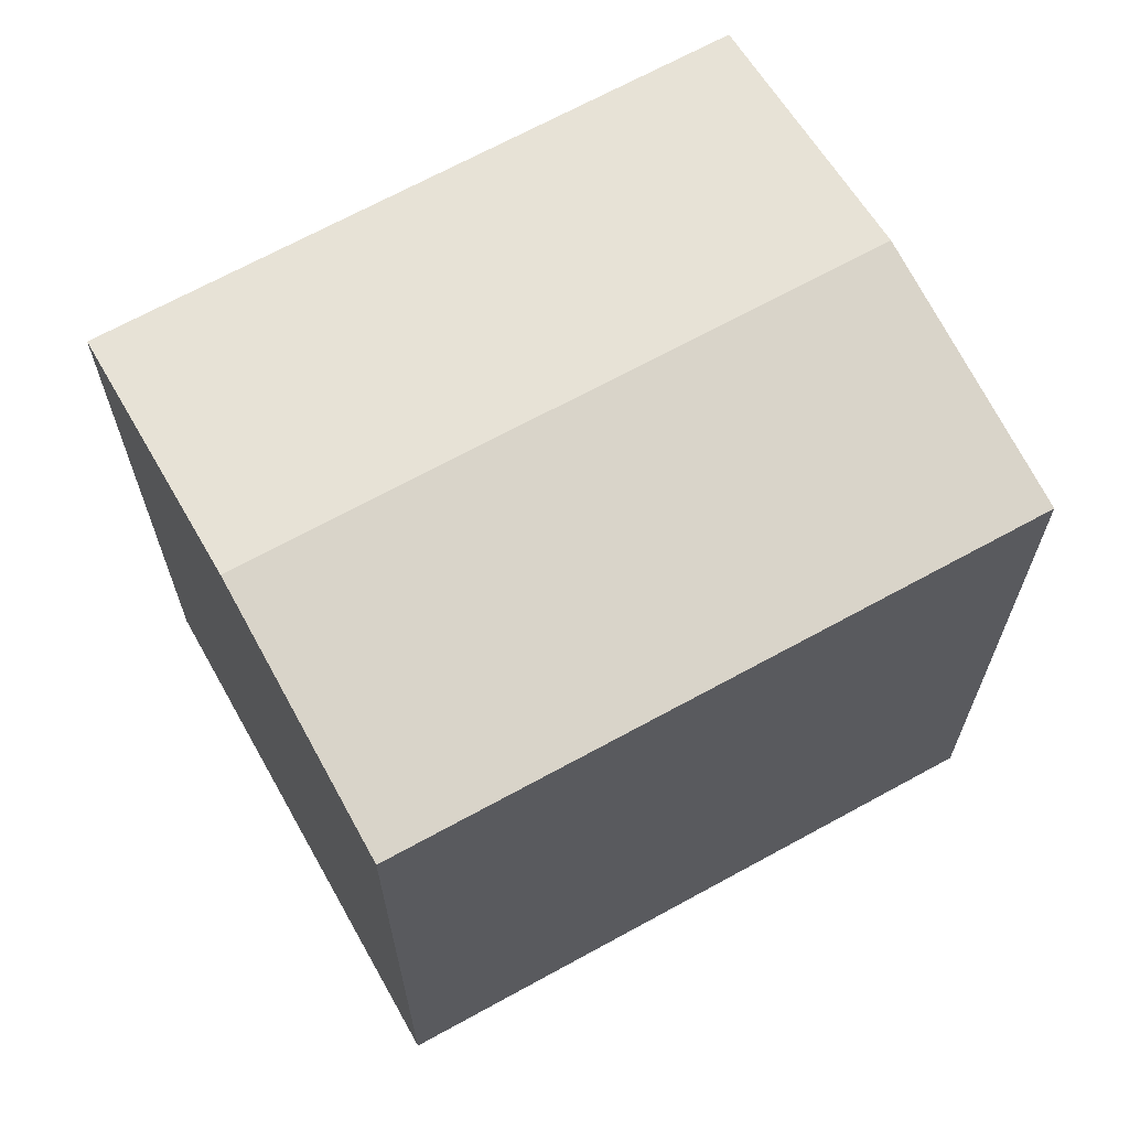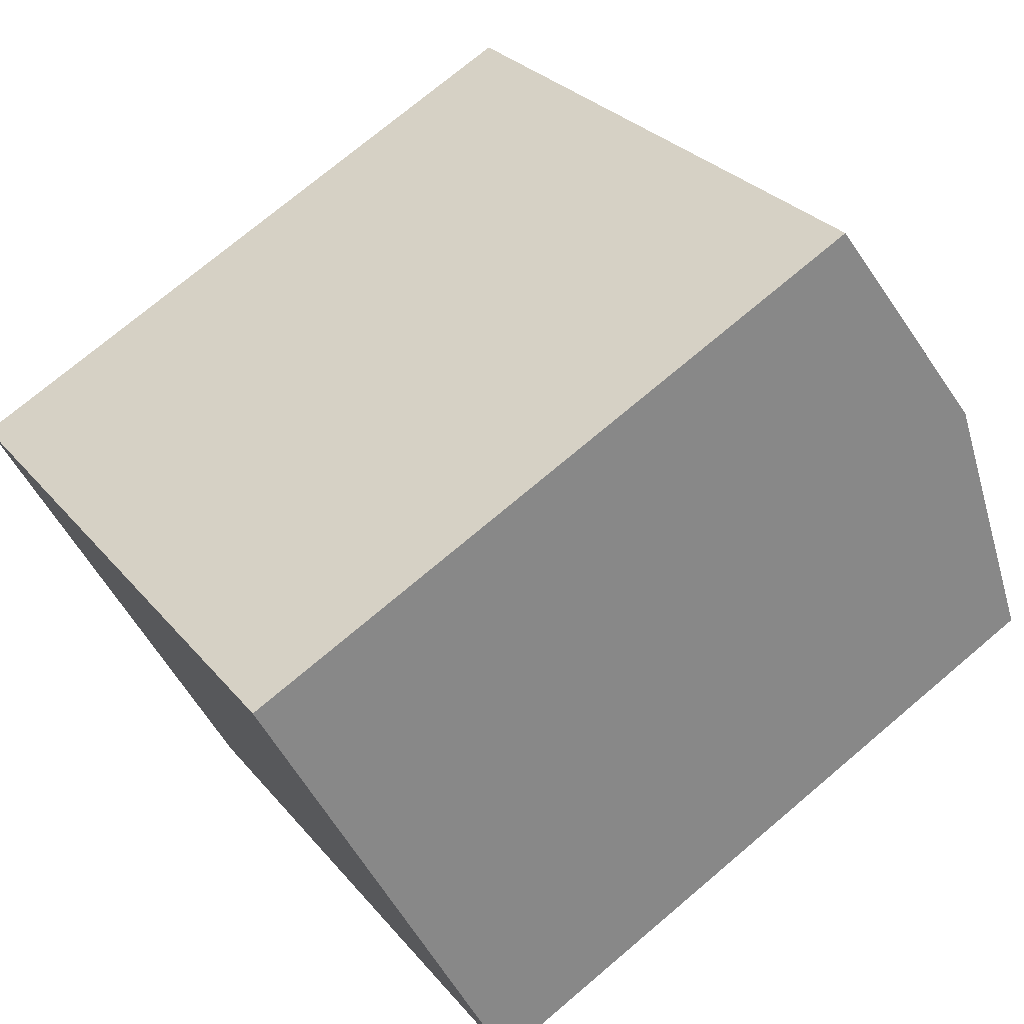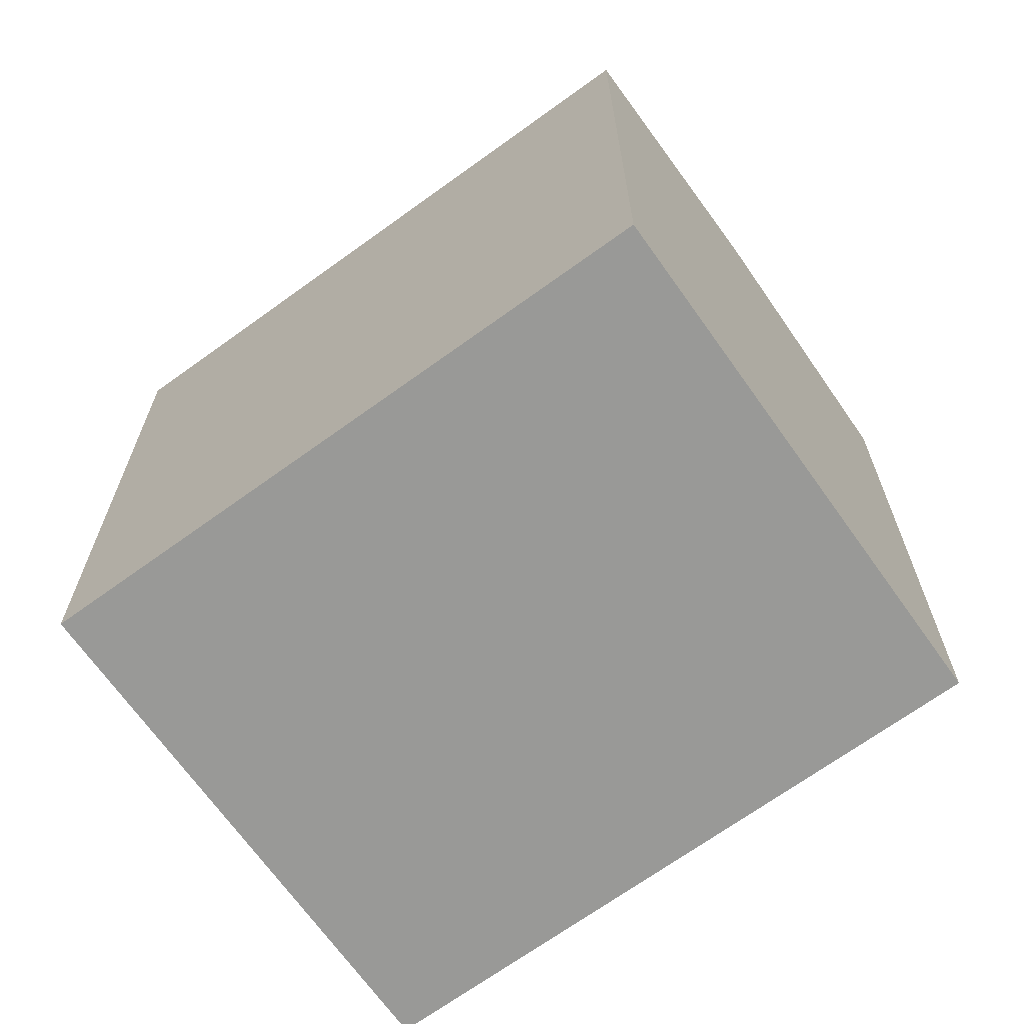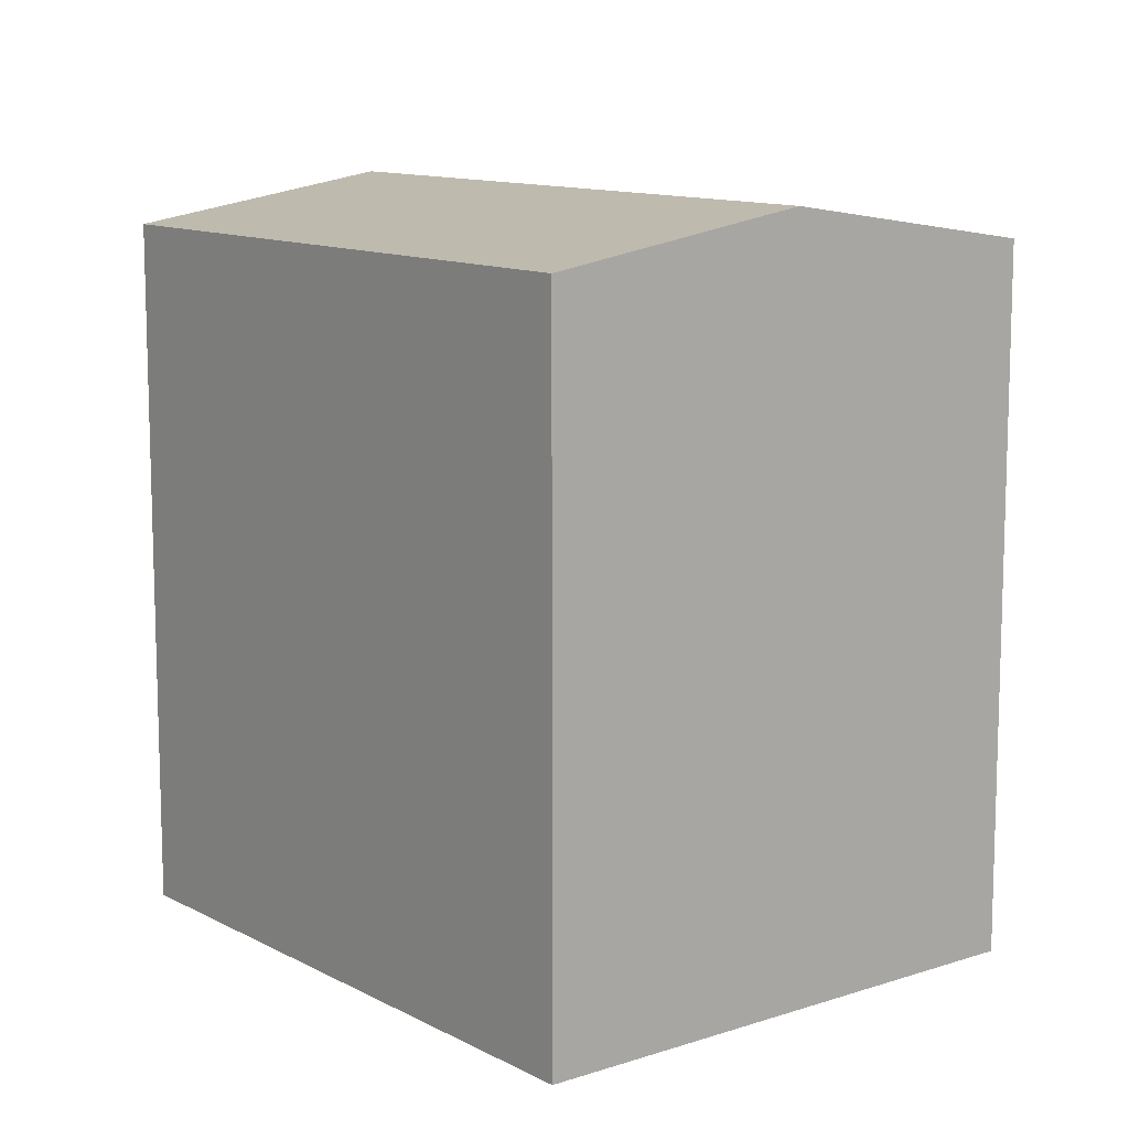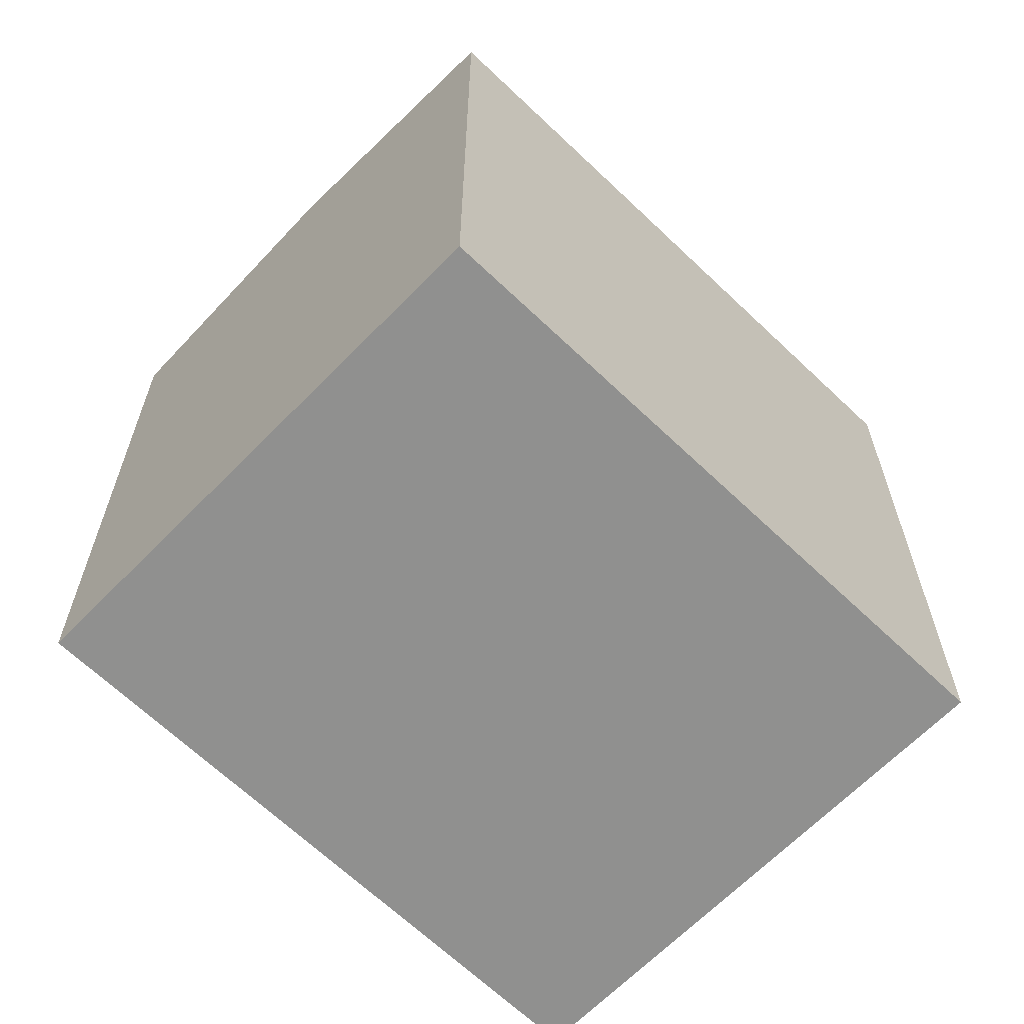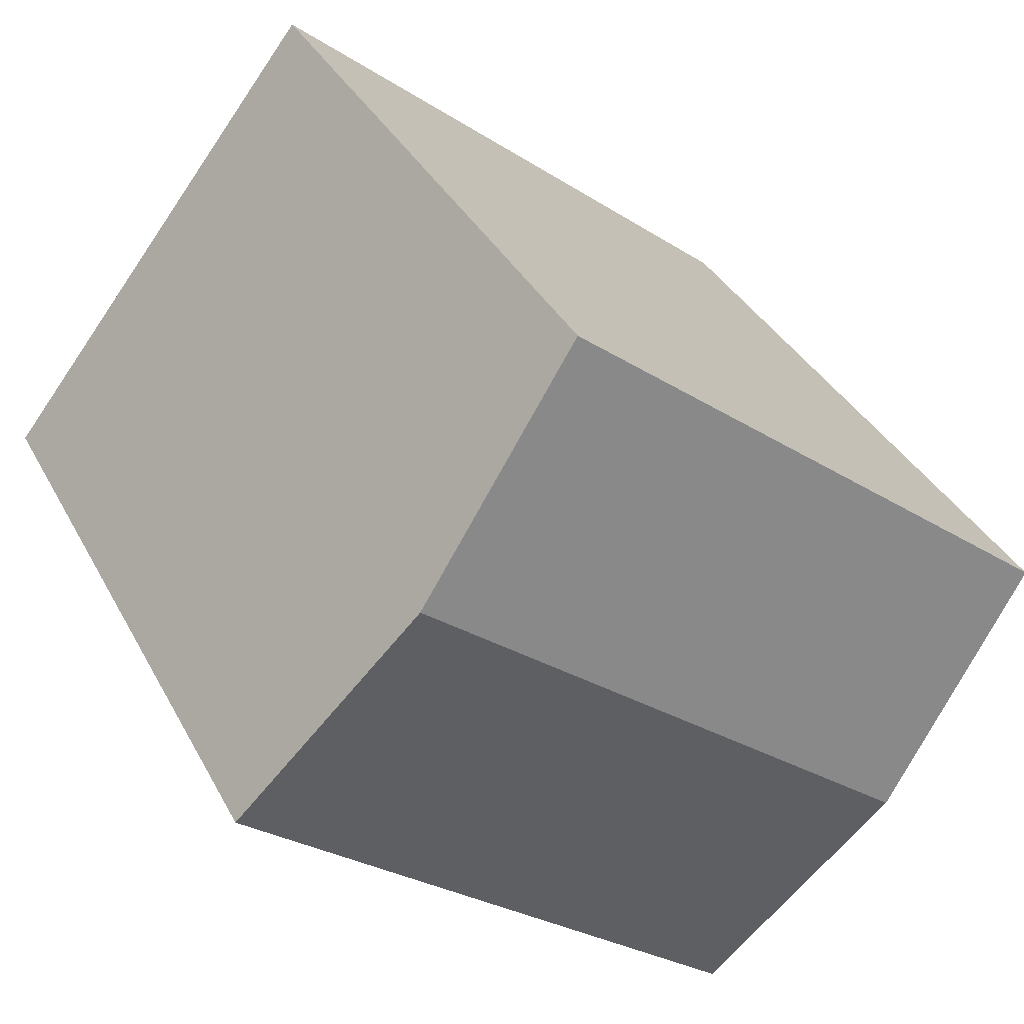
<metadata>
{"format":"obj","ext":"obj","renderer":"f3d","projection":"perspective","resolution":1024,"background":"white","views":[{"elev":68.0,"azim":-67.6,"up":"+Y"},{"elev":73.8,"azim":49.8,"up":"+Z"},{"elev":-68.8,"azim":-2.8,"up":"+Y"},{"elev":11.4,"azim":13.1,"up":"+Y"},{"elev":-65.6,"azim":-82.6,"up":"+Y"},{"elev":35.3,"azim":155.4,"up":"+Z"}]}
</metadata>
<code>
v  4.058 17.57 -5.13
v  20.33 16.57 -0.467
v  8.11 16.57 -10.25
v  16.29 17.57 4.687
v  0 16.57 1.015e-15
v  12.25 16.57 9.832
v  0 0 0
v  12.25 -6.02e-16 9.832
v  20.33 2.86e-17 -0.467
v  16.29 -2.87e-16 4.687
v  8.11 6.278e-16 -10.25
v  4.058 3.141e-16 -5.13
g defaultobject
f 1 2 3
f 2 1 4
f 5 4 1
f 4 5 6
f 7 6 5
f 6 7 8
f 8 4 6
f 4 8 2
f 2 8 9
f 9 8 10
f 2 11 3
f 11 2 9
f 1 7 5
f 7 1 3
f 7 3 12
f 12 3 11
f 7 10 8
f 10 7 12
f 10 12 9
f 9 12 11

</code>
